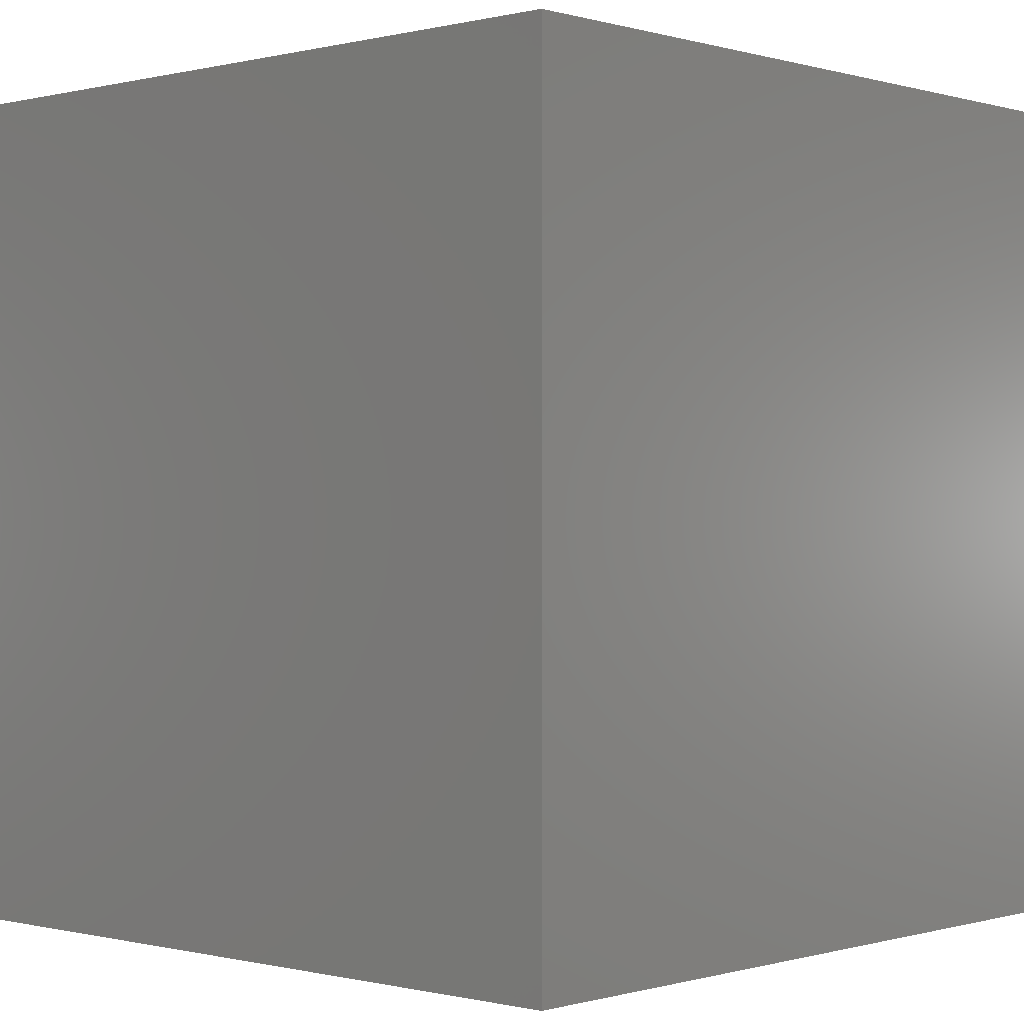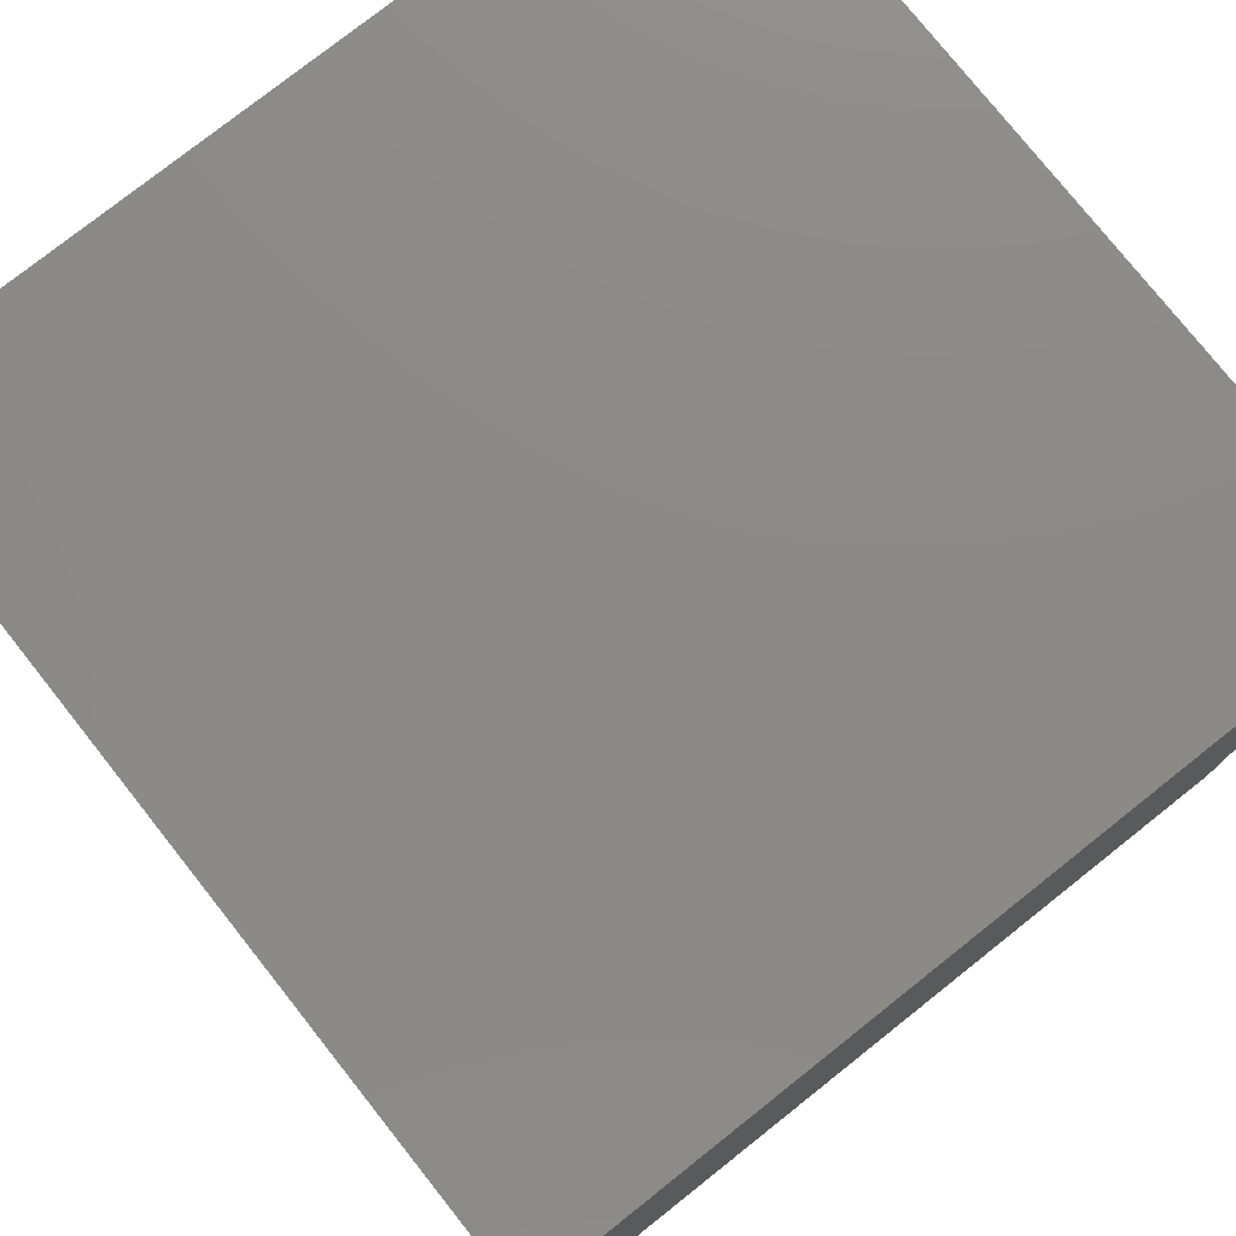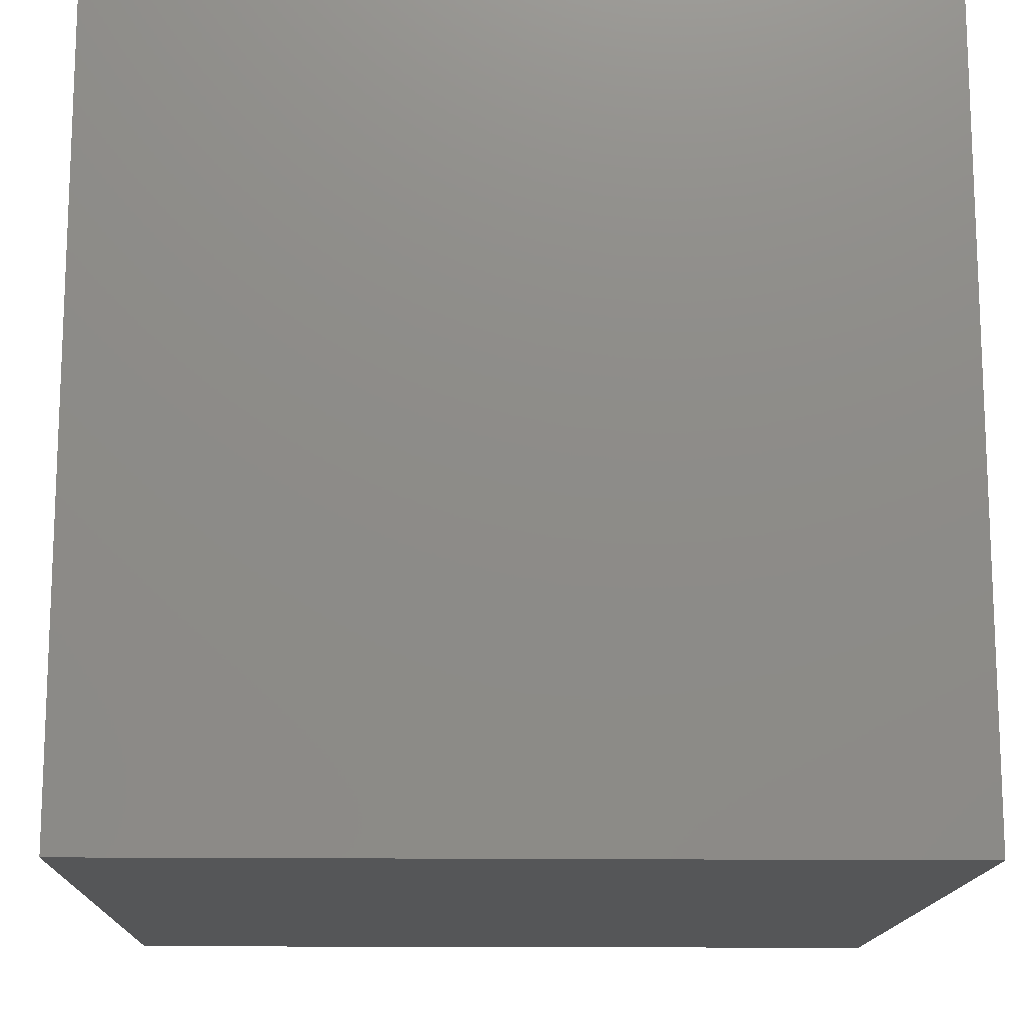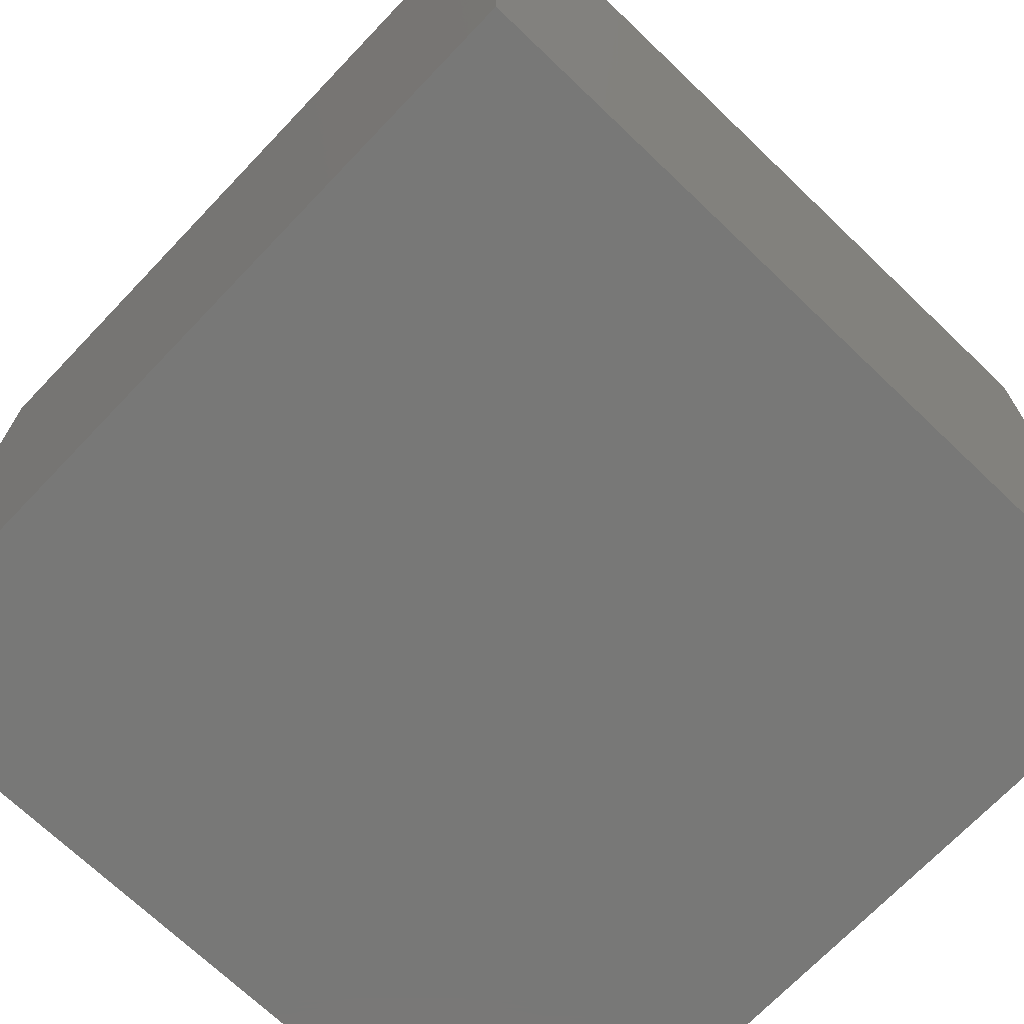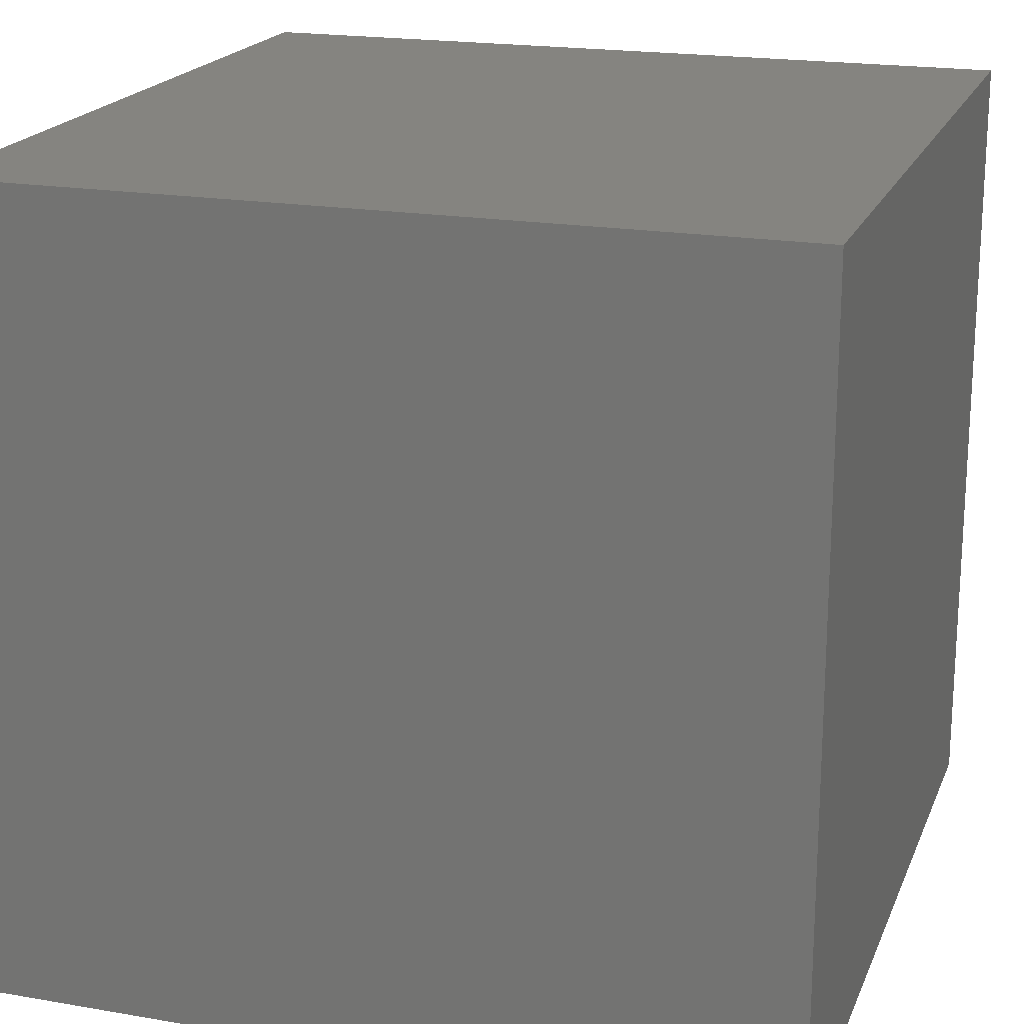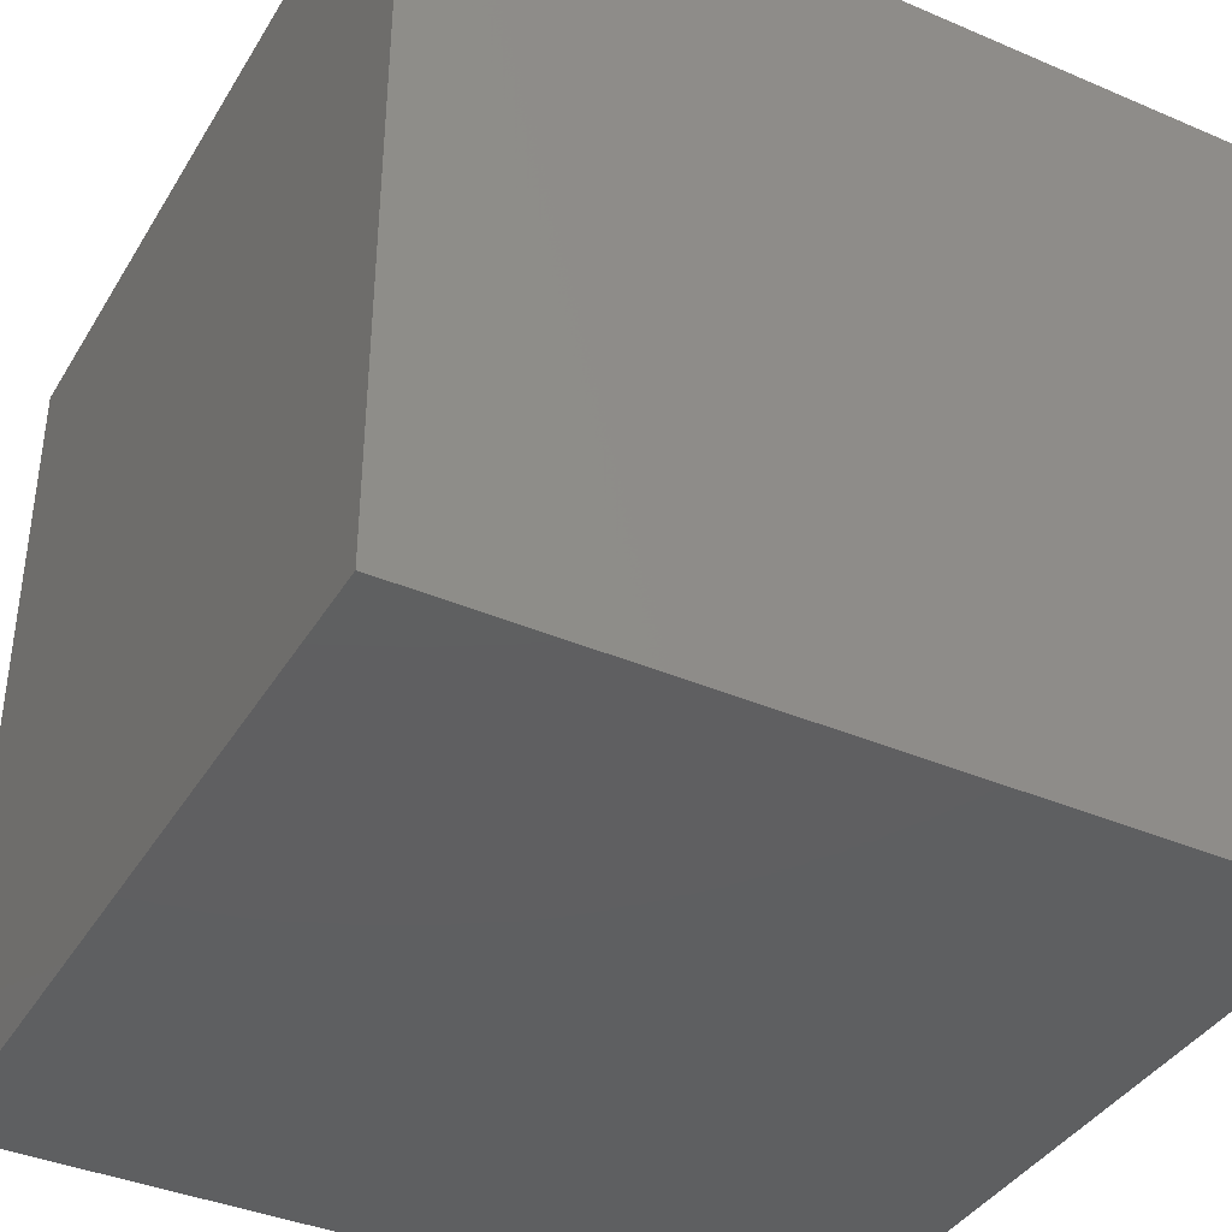
<metadata>
{"format":"stl","ext":"stl","renderer":"f3d","projection":"perspective","resolution":1024,"background":"white","views":[{"elev":-0.2,"azim":42.6,"up":"+Y"},{"elev":77.5,"azim":51.6,"up":"+Z"},{"elev":-14.5,"azim":-91.5,"up":"+Y"},{"elev":-70.8,"azim":136.3,"up":"+Z"},{"elev":19.6,"azim":-72.2,"up":"+Z"},{"elev":-38.9,"azim":61.8,"up":"+Z"}]}
</metadata>
<code>
# stl→obj: 8 verts, 12 faces
v -5 -1 0
v -6 -1 0
v -5 -2 0
v -6 -2 0
v -5 -2 -1
v -6 -2 -1
v -5 -1 -1
v -6 -1 -1
f 1 2 3
f 3 2 4
f 5 6 7
f 7 6 8
f 4 6 3
f 3 6 5
f 2 8 4
f 4 8 6
f 1 7 2
f 2 7 8
f 3 5 1
f 1 5 7

</code>
